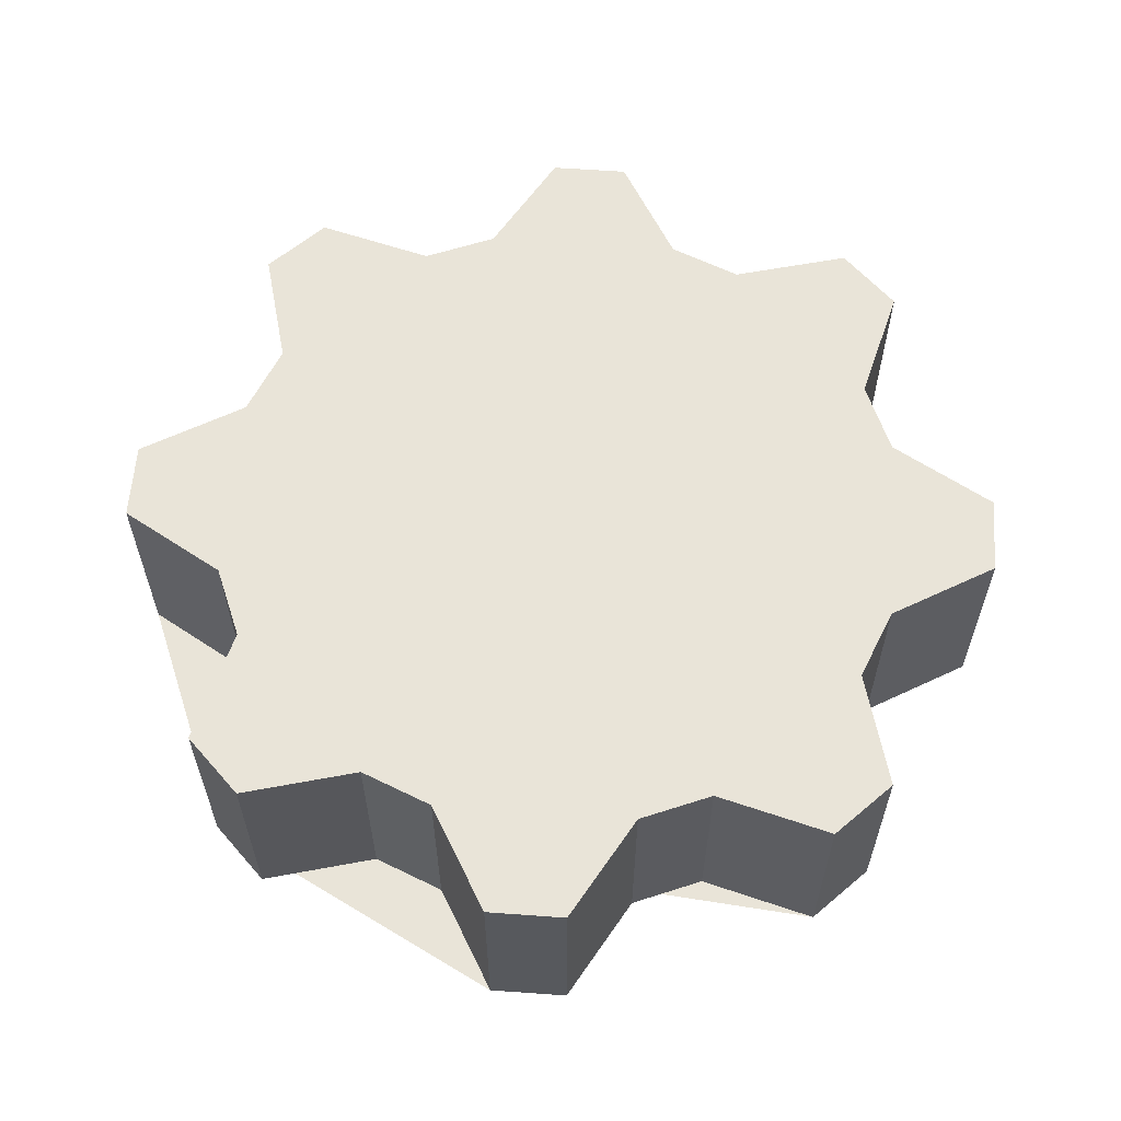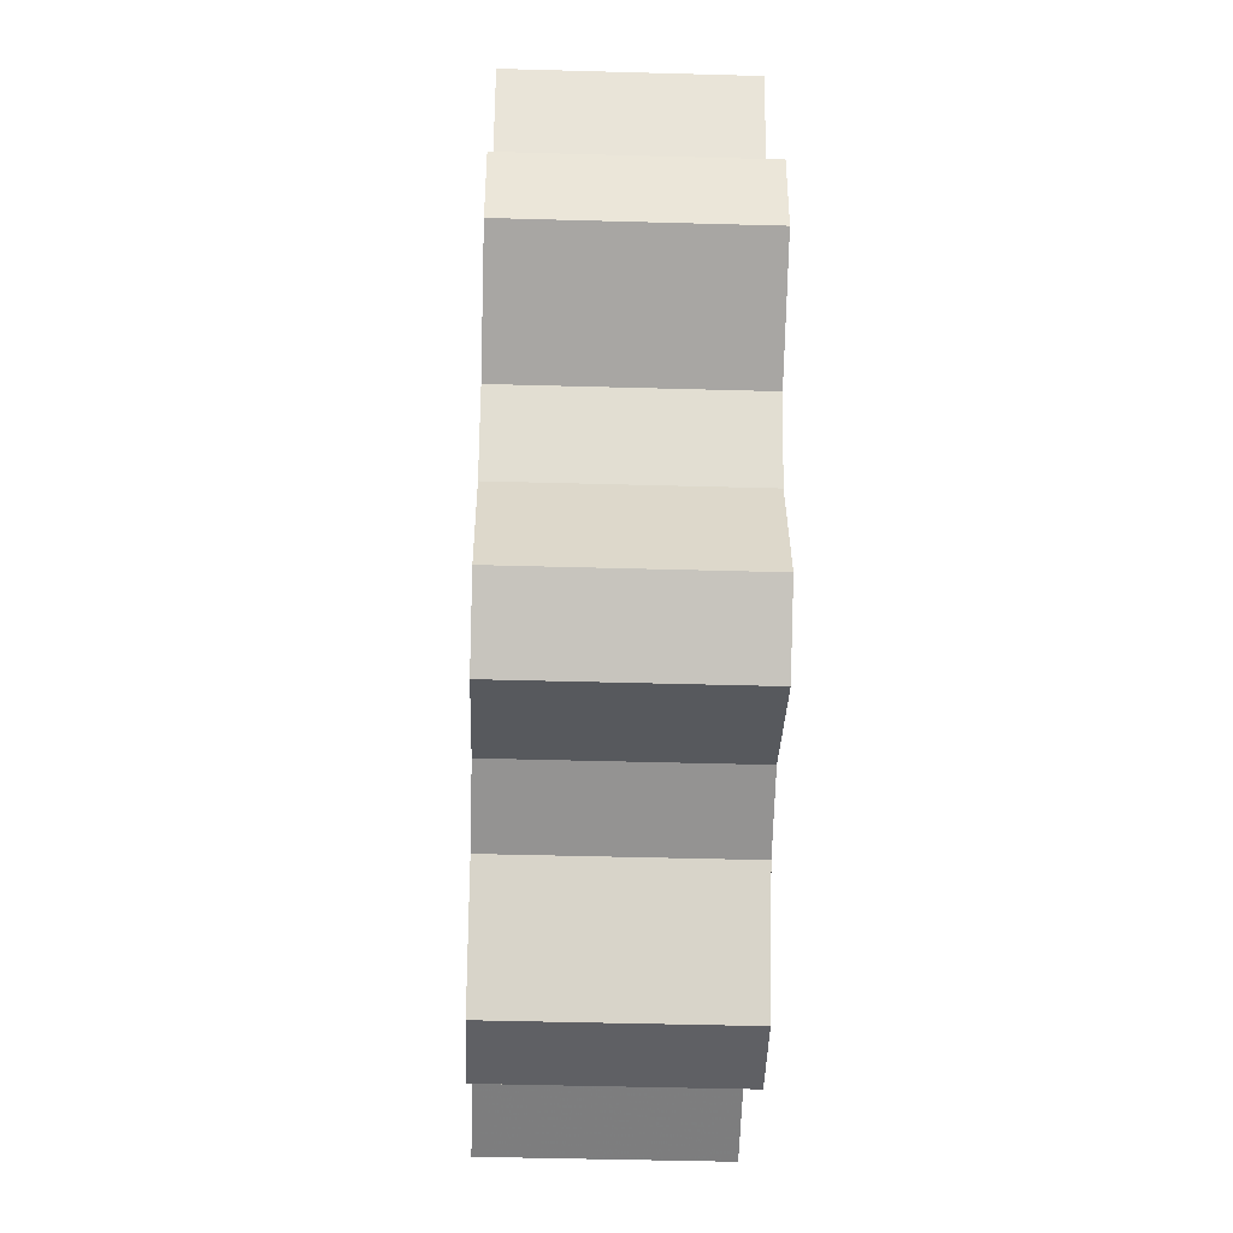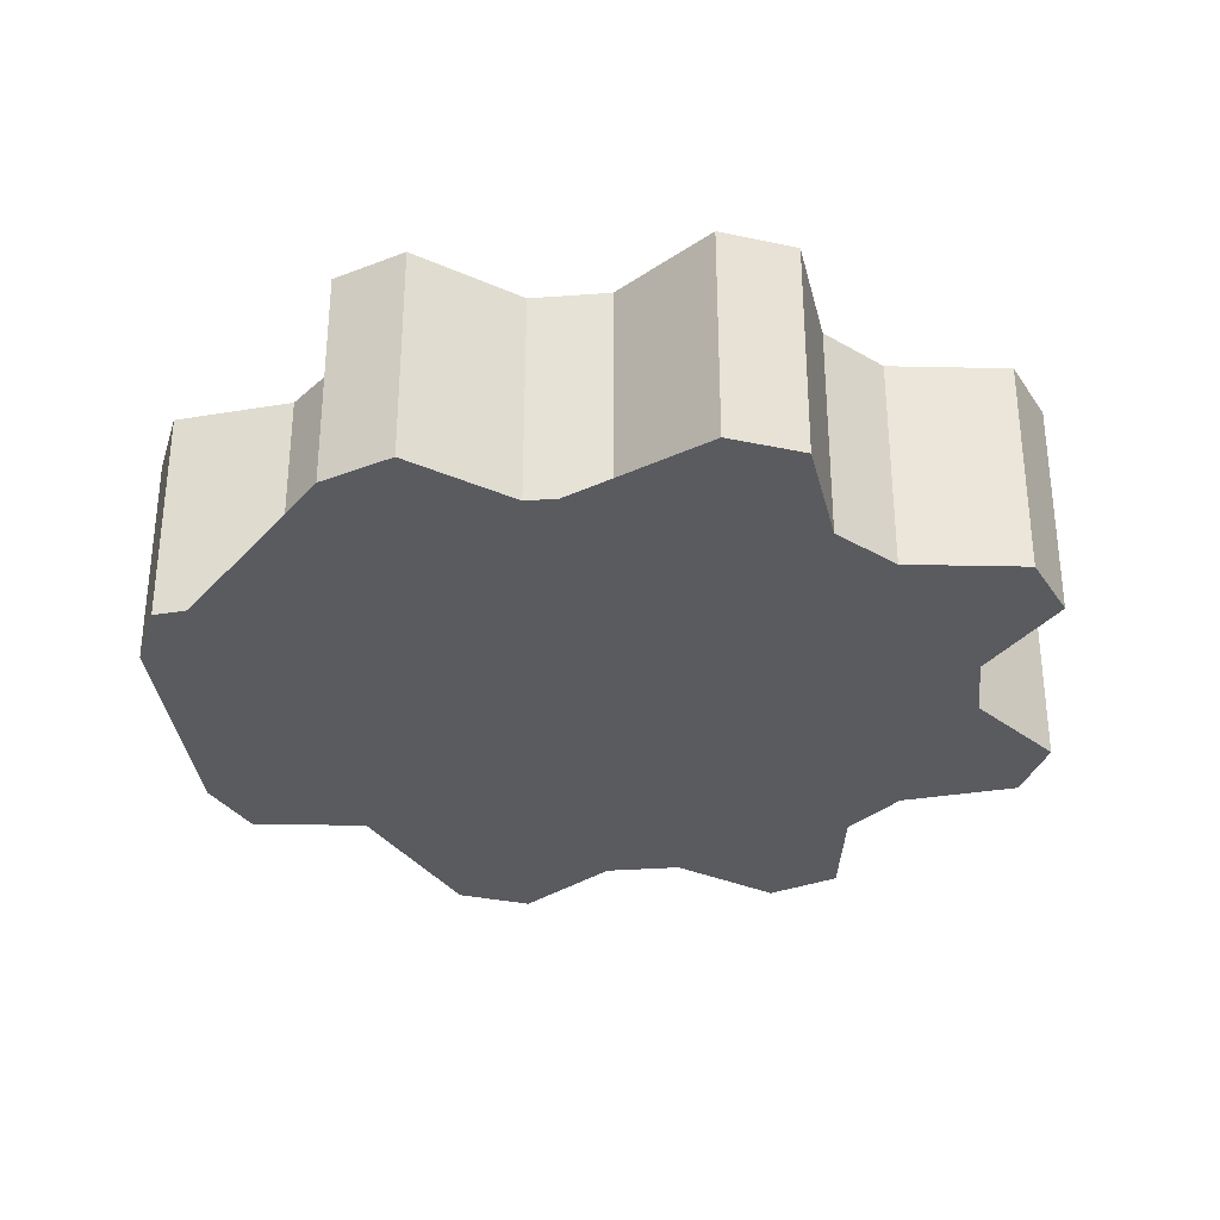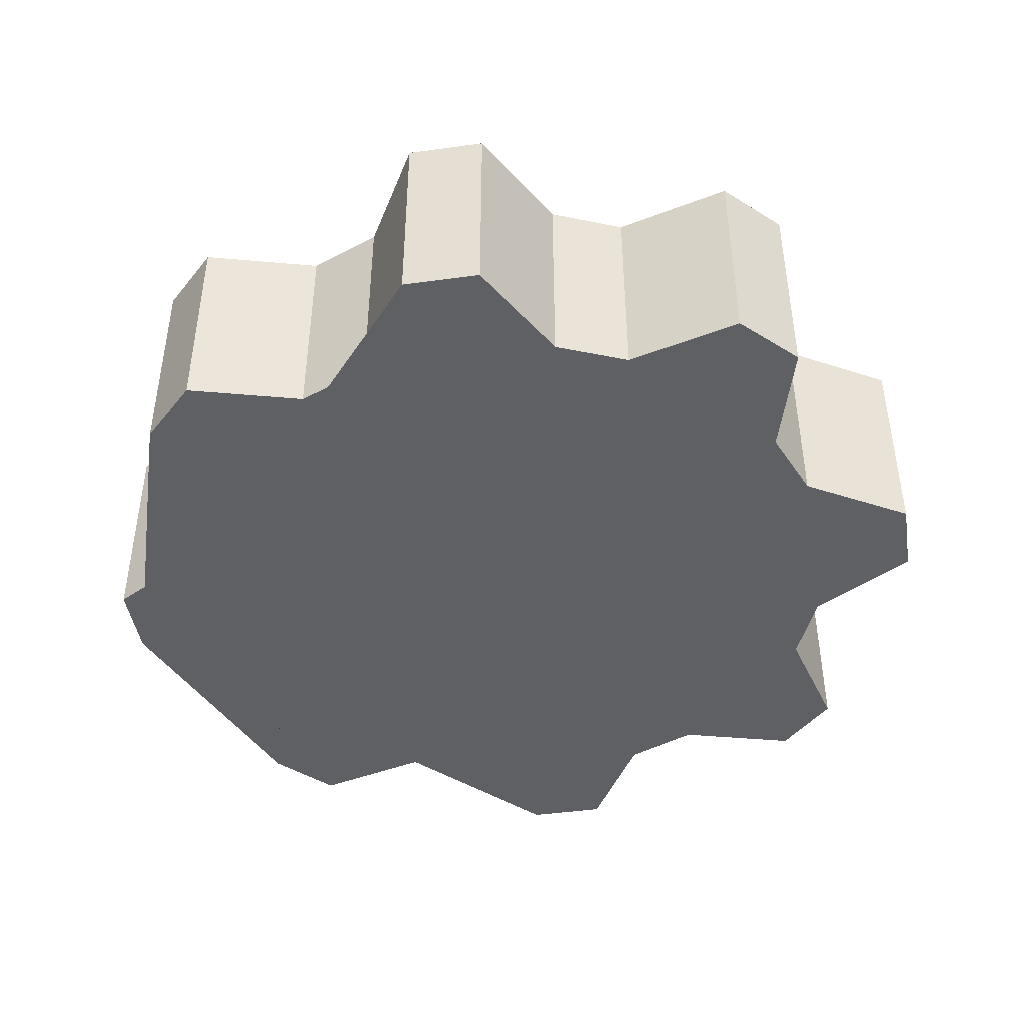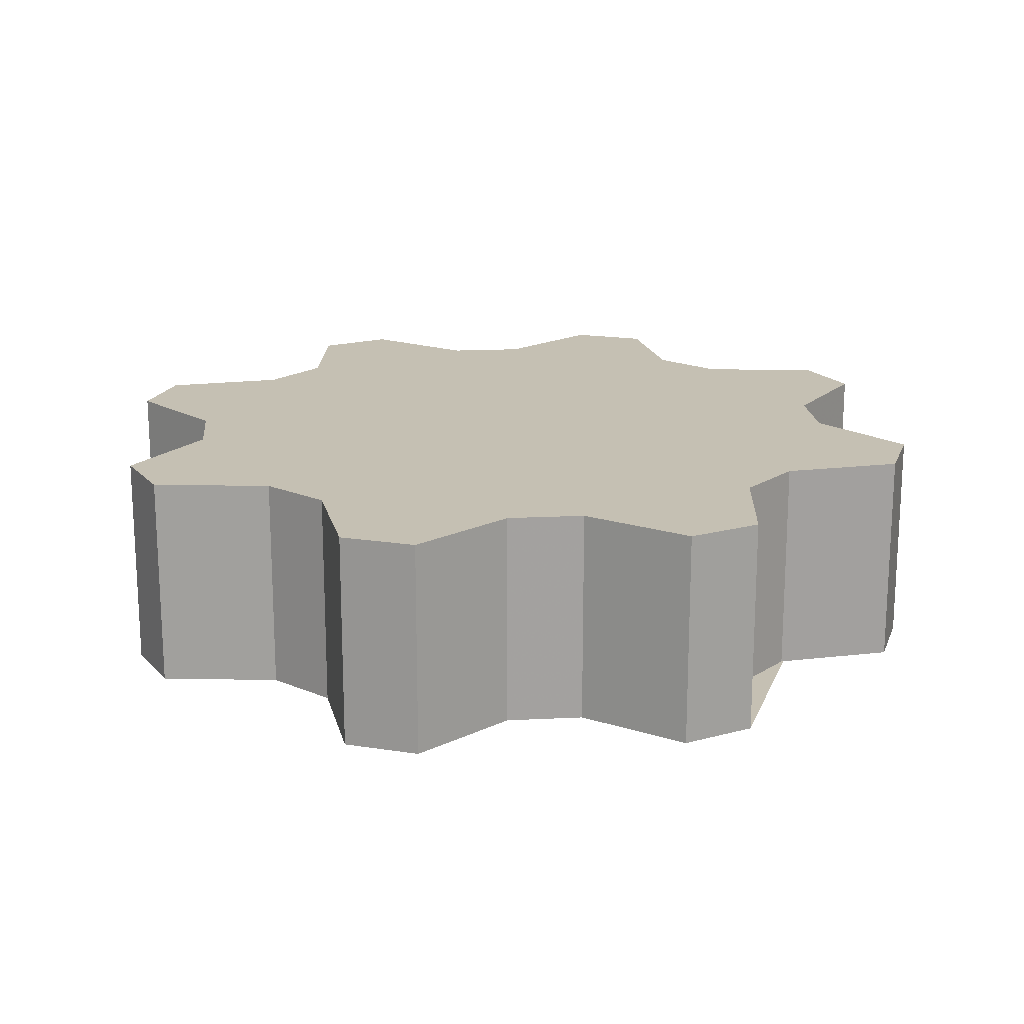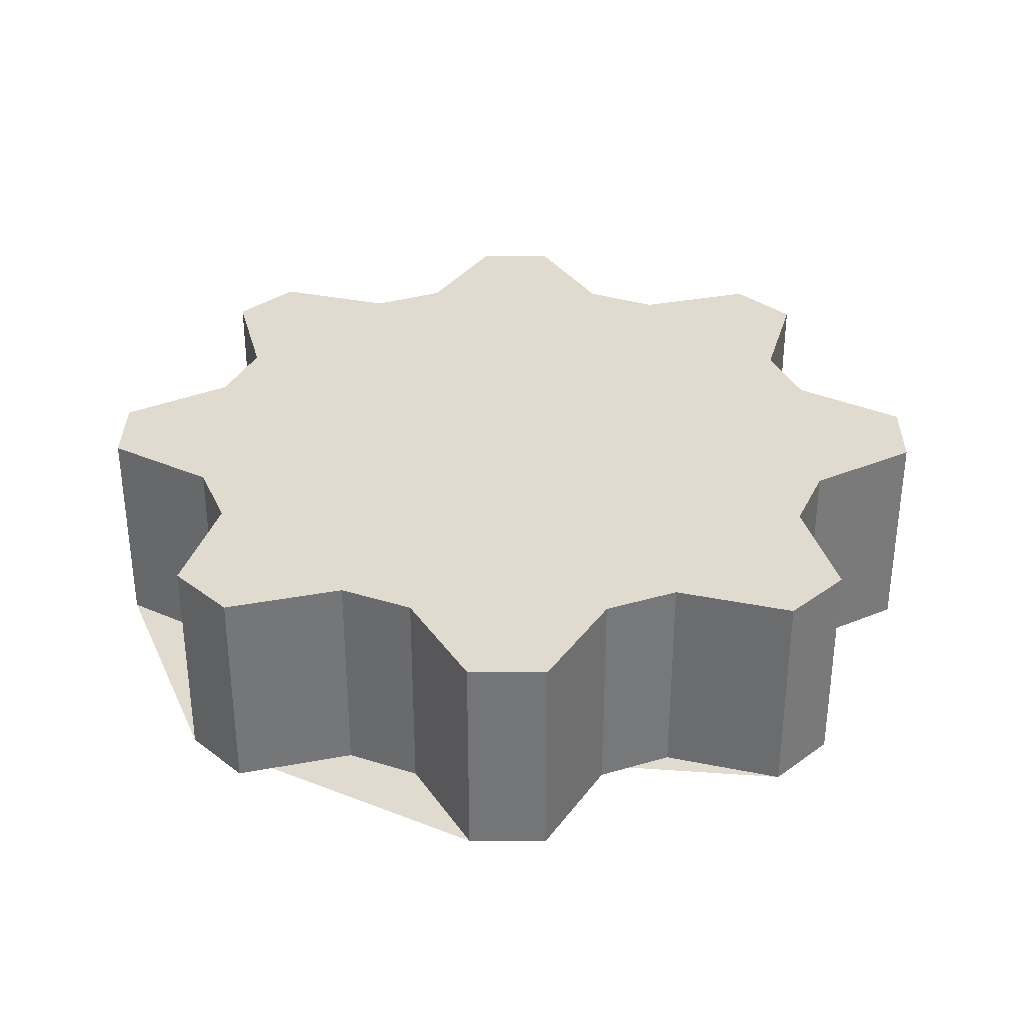
<metadata>
{"format":"obj","ext":"obj","renderer":"f3d","projection":"perspective","resolution":1024,"background":"white","views":[{"elev":60.3,"azim":139.2,"up":"+Z"},{"elev":-44.2,"azim":-91.9,"up":"+Y"},{"elev":-32.2,"azim":163.3,"up":"+Z"},{"elev":-44.4,"azim":-170.9,"up":"+Z"},{"elev":18.1,"azim":-28.0,"up":"+Z"},{"elev":33.6,"azim":135.6,"up":"+Z"}]}
</metadata>
<code>
o Curve_Mesh
v 0.1557 0.2839 -0.1
v 0.2622 0.3124 -0.1
v 0.3125 0.2621 -0.1
v 0.2839 0.1557 -0.1
v 0.3109 0.09062 -0.1
v 0.4063 0.03556 -0.1
v 0.4063 -0.03555 -0.1
v 0.3109 -0.09062 -0.1
v 0.2839 -0.1557 -0.1
v 0.3125 -0.2621 -0.1
v 0.2622 -0.3124 -0.1
v 0.1557 -0.2839 -0.1
v 0.09063 -0.3109 -0.1
v 0.03556 -0.4063 -0.1
v -0.03556 -0.4063 -0.1
v -0.09063 -0.3109 -0.1
v -0.1557 -0.2839 -0.1
v -0.2622 -0.3124 -0.1
v -0.3125 -0.2621 -0.1
v -0.2839 -0.1557 -0.1
v -0.3109 -0.09062 -0.1
v -0.4063 -0.03556 -0.1
v -0.4063 0.03556 -0.1
v -0.3109 0.09062 -0.1
v -0.2839 0.1557 -0.1
v -0.3125 0.2621 -0.1
v -0.2622 0.3124 -0.1
v -0.1558 0.2839 -0.1
v -0.09064 0.3109 -0.1
v -0.03556 0.4063 -0.1
v 0.03556 0.4063 -0.1
v 0.09063 0.3109 -0.1
v -0.1557 -0.2839 0.1
v 0.09063 -0.3109 0.1
v 0.1557 -0.2839 0.1
v -0.3125 -0.2621 0.1
v -0.2839 -0.1557 0.1
v -0.03556 -0.4063 0.1
v -0.09063 -0.3109 0.1
v -0.4063 0.03556 0.1
v -0.3109 0.09062 0.1
v 0.1557 0.2839 0.1
v 0.2622 0.3124 0.1
v -0.09064 0.3109 0.1
v -0.03556 0.4063 0.1
v -0.1558 0.2839 0.1
v 0.3125 -0.2621 0.1
v 0.2622 -0.3124 0.1
v 0.03556 -0.4063 0.1
v -0.4063 -0.03556 0.1
v 0.3109 0.09062 0.1
v 0.4063 0.03556 0.1
v 0.4063 -0.03555 0.1
v 0.3109 -0.09062 0.1
v -0.2839 0.1557 0.1
v -0.3109 -0.09062 0.1
v 0.03556 0.4063 0.1
v 0.09063 0.3109 0.1
v 0.2839 -0.1557 0.1
v 0.3125 0.2621 0.1
v 0.2839 0.1557 0.1
v -0.2622 -0.3124 0.1
v -0.2622 0.3124 0.1
v -0.3125 0.2621 0.1
f 33 34 35
f 19 36 37 20
f 16 15 38 39
f 23 40 41 24
f 2 1 42 43
f 16 39 33 17
f 30 29 44 45
f 12 35 34 13
f 29 28 46 44
f 11 10 47 48
f 15 14 49 38
f 23 22 50 40
f 6 5 51 52
f 8 7 53 54
f 24 41 55 25
f 12 11 48 35
f 22 21 56 50
f 32 31 57 58
f 9 8 54 59
f 20 37 56 21
f 14 13 34 49
f 3 2 43 60
f 4 61 51 5
f 18 17 33 62
f 3 60 61 4
f 27 63 46 28
f 27 26 64 63
f 31 30 45 57
f 10 9 59 47
f 42 1 32 58
f 26 25 55 64
f 7 6 52 53
f 19 18 62 36
f 47 59 48
f 54 53 52
f 61 60 43
f 58 57 45
f 64 55 63
f 41 40 50
f 37 36 62
f 49 34 38
f 46 55 37
f 54 52 51
f 61 43 42
f 58 45 44
f 59 35 48
f 41 50 56
f 37 62 33
f 59 42 35
f 59 54 51
f 42 59 61
f 42 58 44
f 35 42 46
f 55 41 56
f 33 46 37
f 33 39 34
f 33 35 46
f 59 51 61
f 42 44 46
f 55 56 37
f 55 46 63
f 34 39 38
f 7 8 9 10 11 12 13 14 15 16 17 18 19 20 21 22 23 24 25 26 27 28 29 30 31 32 1 2 3 4 5 6

</code>
